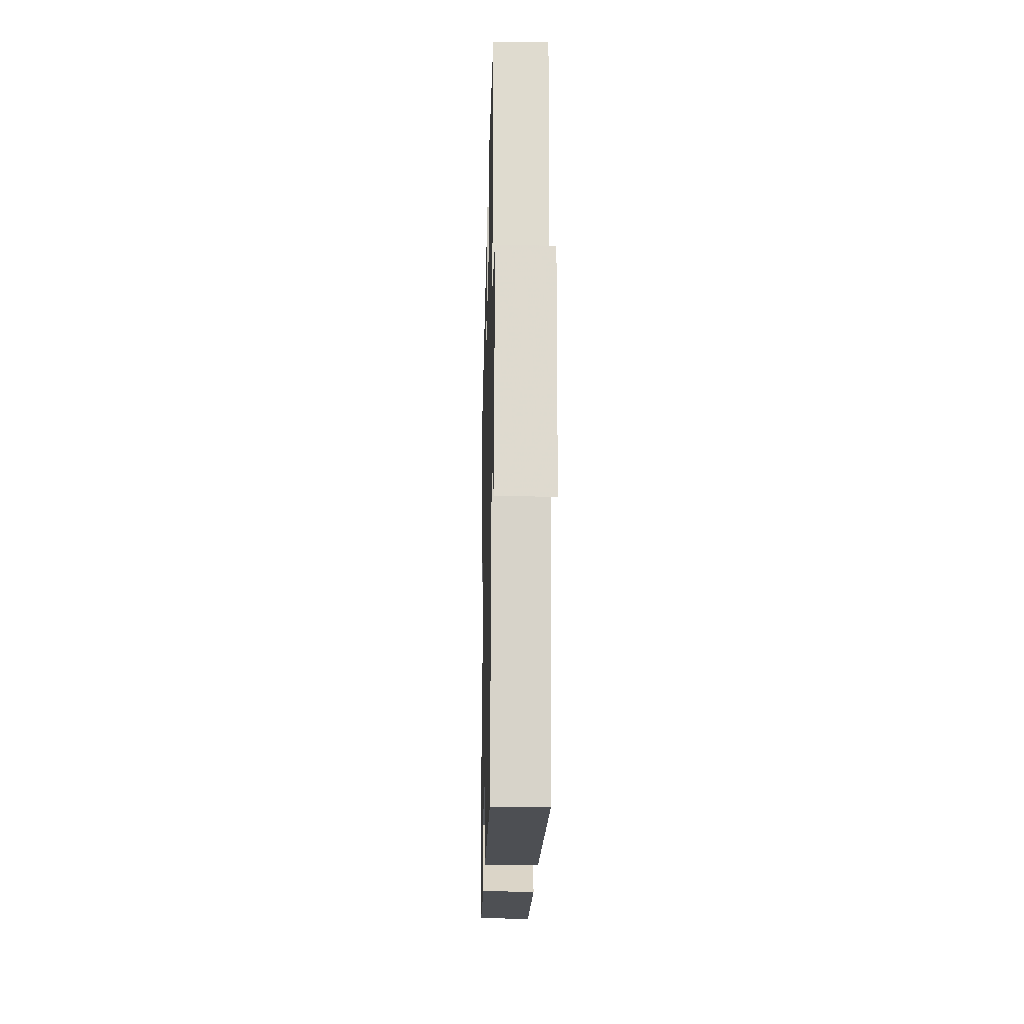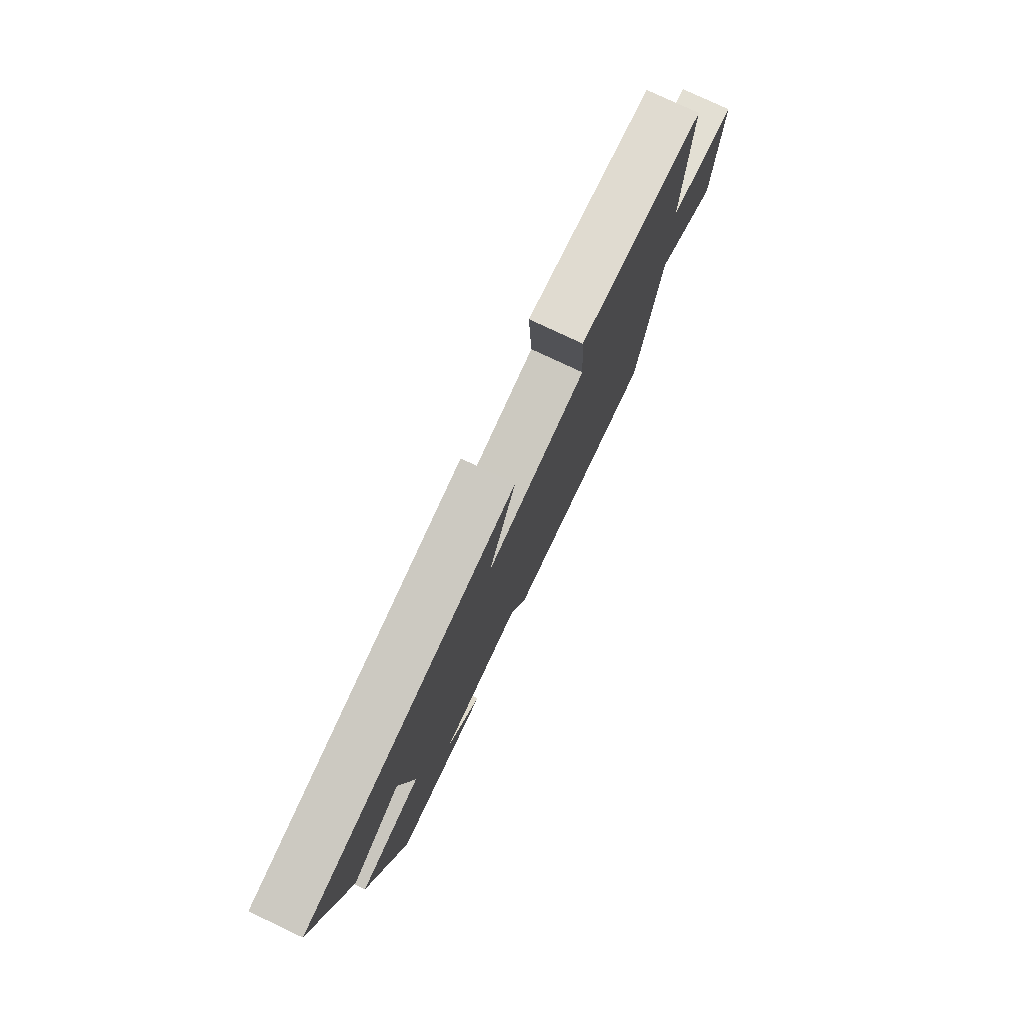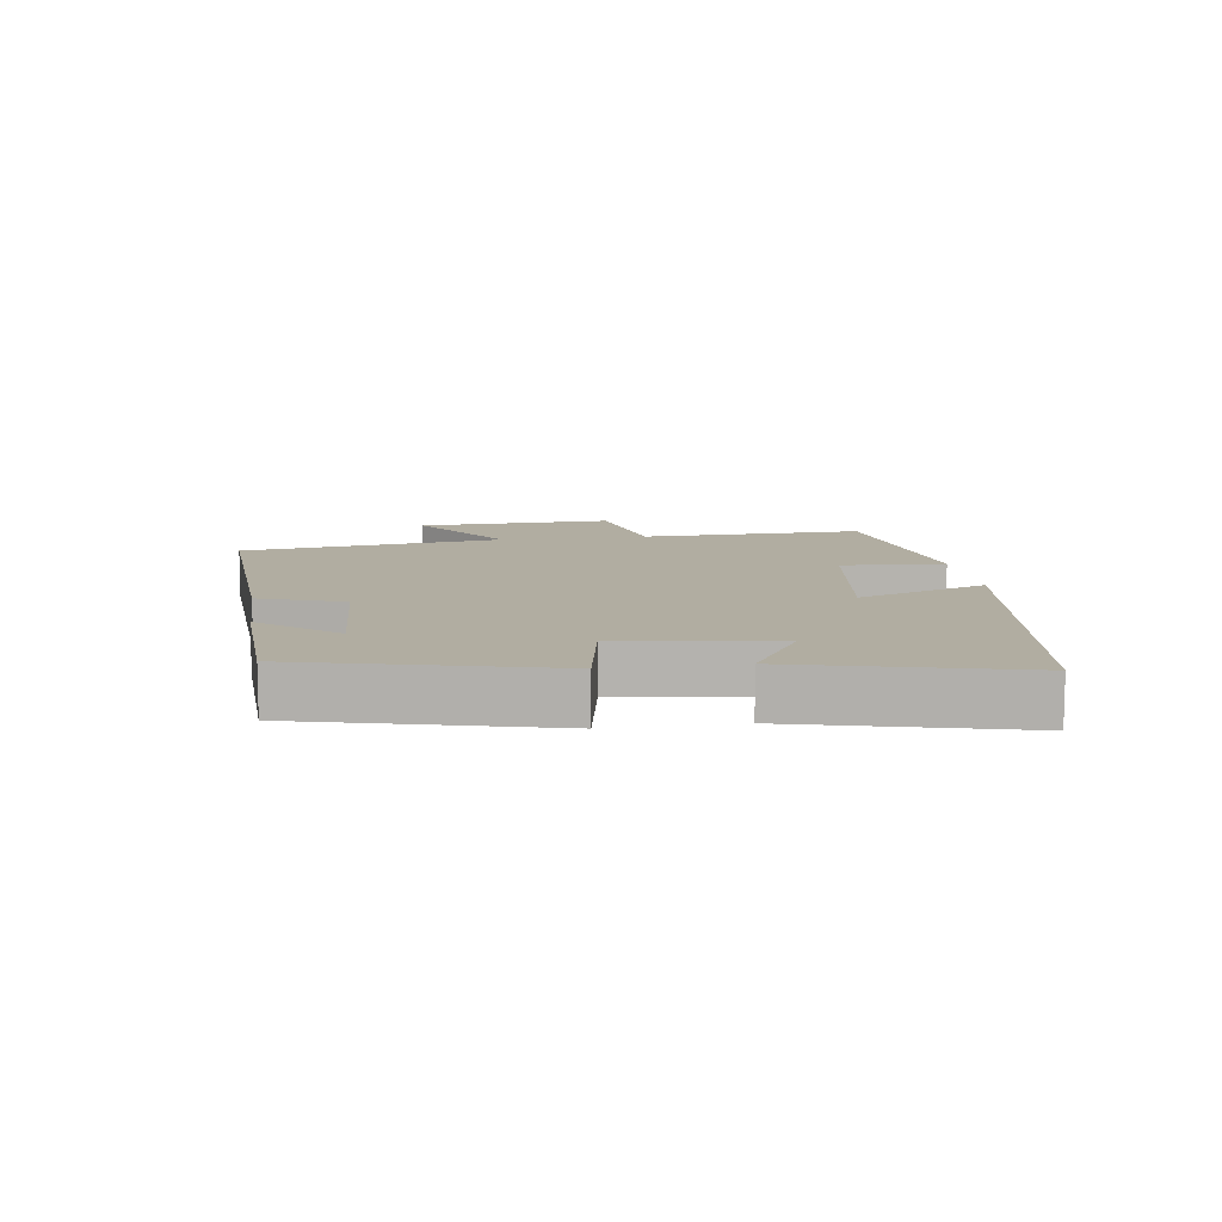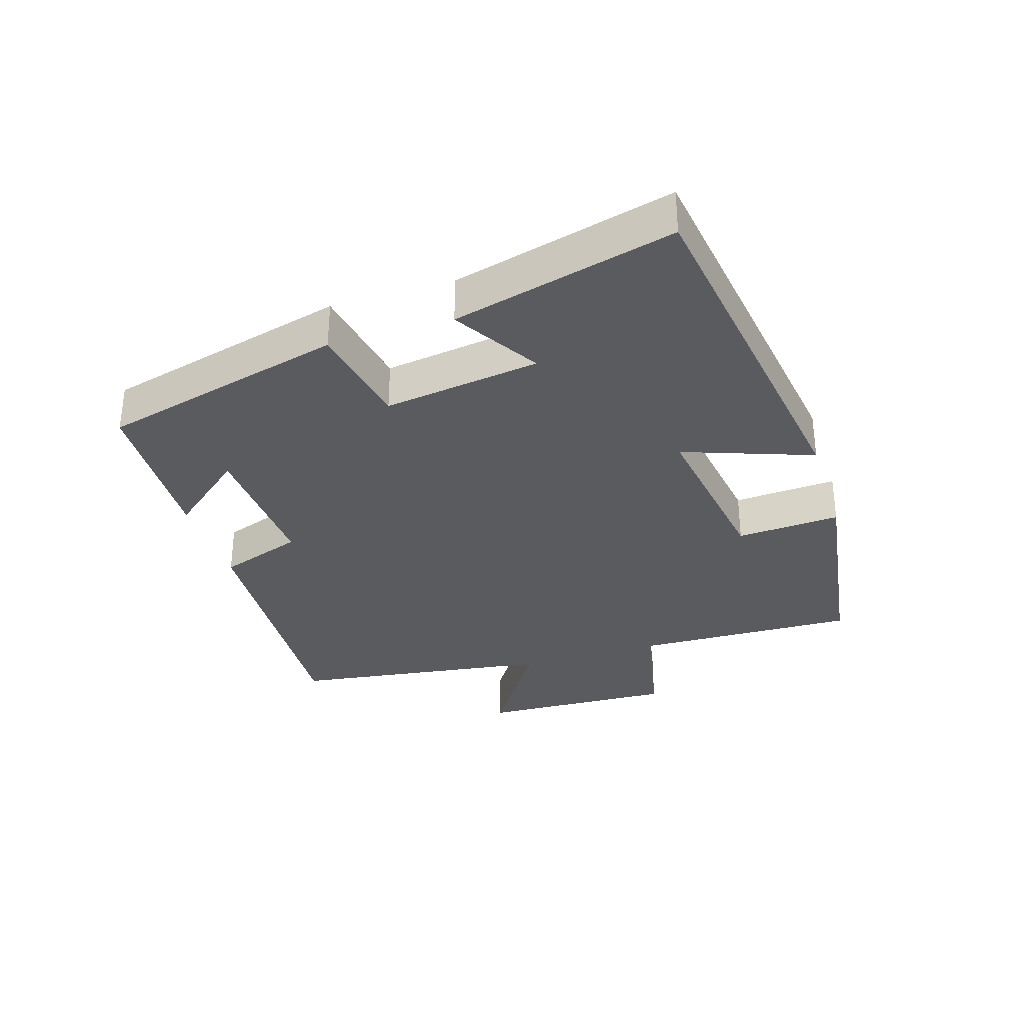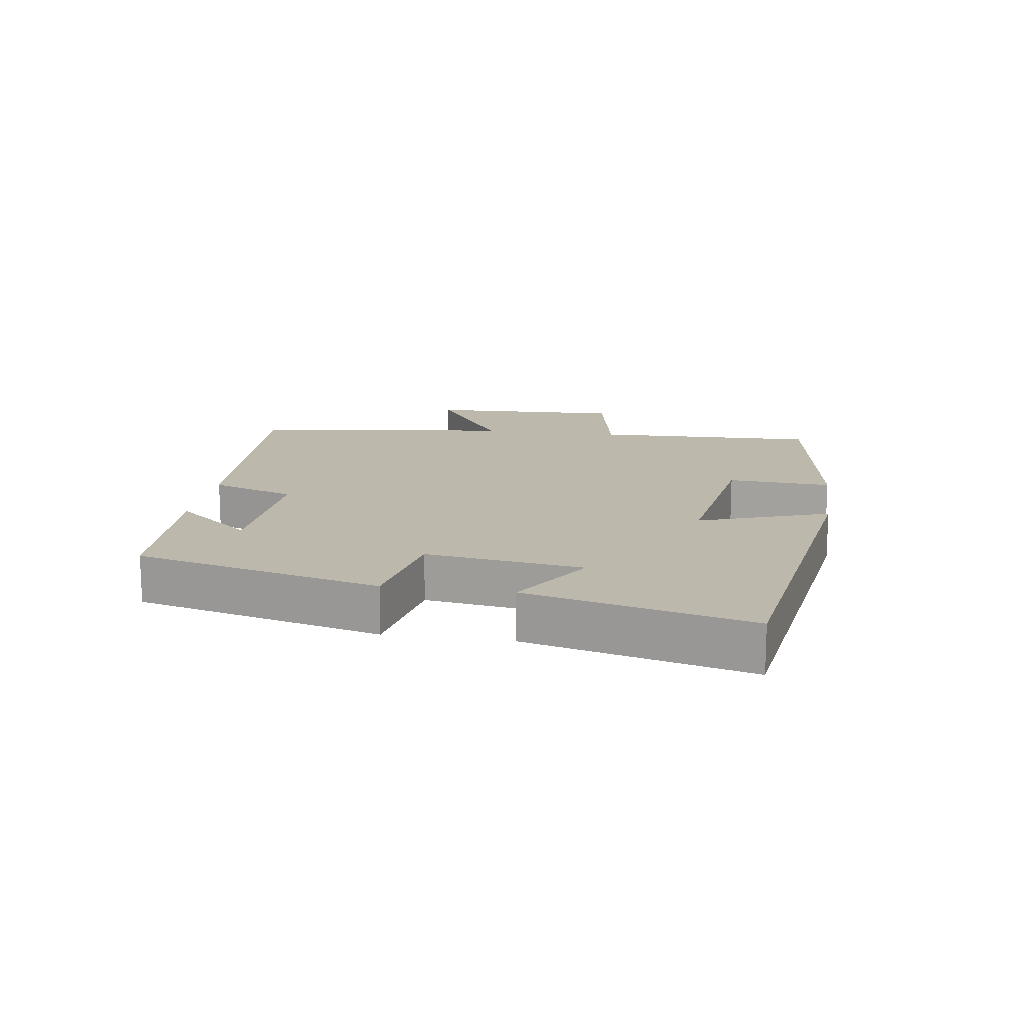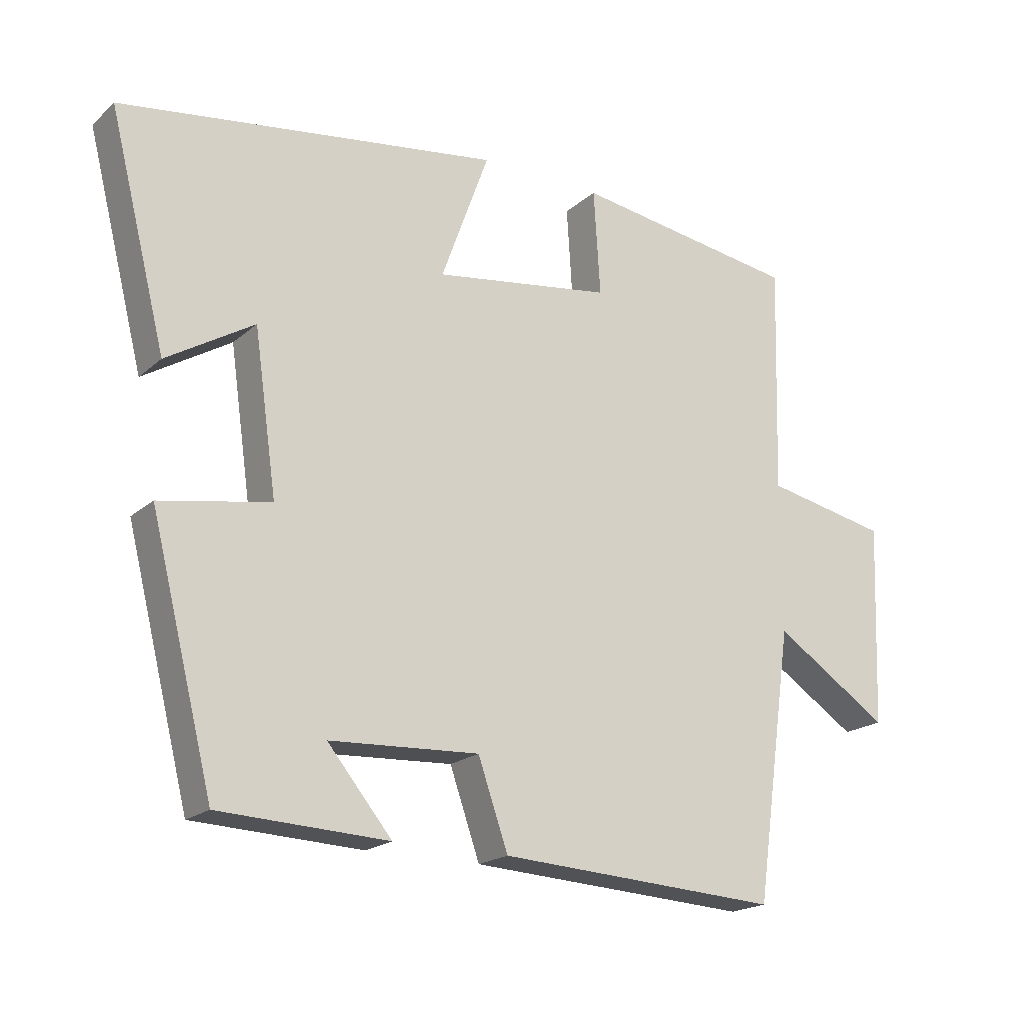
<metadata>
{"format":"obj","ext":"obj","renderer":"f3d","projection":"perspective","resolution":1024,"background":"white","views":[{"elev":-21.0,"azim":88.6,"up":"+Z"},{"elev":78.1,"azim":-64.7,"up":"+Z"},{"elev":10.3,"azim":-98.1,"up":"+Y"},{"elev":-32.7,"azim":-72.5,"up":"+Y"},{"elev":14.9,"azim":-81.4,"up":"+Y"},{"elev":-19.5,"azim":-32.9,"up":"+Z"}]}
</metadata>
<code>
v -0.405 0.07 -0.489
v -0.5 0.07 -0.113
v -0.335 0.07 -0.083
v -0.369 0.07 0.157
v -0.5 0.07 0.077
v -0.586 0.07 0.417
v -0.016 0.07 0.5
v -0.088 0.07 0.301
v 0.18 0.07 0.341
v 0.17 0.07 0.5
v 0.51 0.07 0.45
v 0.5 0.07 0.106
v 0.685 0.07 0.069
v 0.673 0.07 -0.233
v 0.5 0.07 -0.12
v 0.443 0.07 -0.524
v 0.02 0.07 -0.5
v -0.025 0.07 -0.371
v -0.249 0.07 -0.383
v -0.152 0.07 -0.5
v -0.405 0 -0.489
v -0.5 0 -0.113
v -0.335 0 -0.083
v -0.369 0 0.157
v -0.5 0 0.077
v -0.586 0 0.417
v -0.016 0 0.5
v -0.088 0 0.301
v 0.18 0 0.341
v 0.17 0 0.5
v 0.51 0 0.45
v 0.5 0 0.106
v 0.685 0 0.069
v 0.673 0 -0.233
v 0.5 0 -0.12
v 0.443 0 -0.524
v 0.02 0 -0.5
v -0.025 0 -0.371
v -0.249 0 -0.383
v -0.152 0 -0.5
f 19 20 1 2
f 18 19 2 3
f 15 16 17 18
f 15 18 3 4
f 12 13 14 15
f 12 15 4
f 9 10 11 12
f 8 9 12 4
f 7 8 4
f 4 5 6 7
f 22 21 40 39
f 23 22 39 38
f 38 37 36 35
f 24 23 38 35
f 35 34 33 32
f 24 35 32
f 32 31 30 29
f 24 32 29 28
f 24 28 27
f 27 26 25 24
f 1 21 22 2
f 2 22 23 3
f 3 23 24 4
f 4 24 25 5
f 5 25 26 6
f 6 26 27 7
f 7 27 28 8
f 8 28 29 9
f 9 29 30 10
f 10 30 31 11
f 11 31 32 12
f 12 32 33 13
f 13 33 34 14
f 14 34 35 15
f 15 35 36 16
f 16 36 37 17
f 17 37 38 18
f 18 38 39 19
f 19 39 40 20
f 20 40 21 1

</code>
